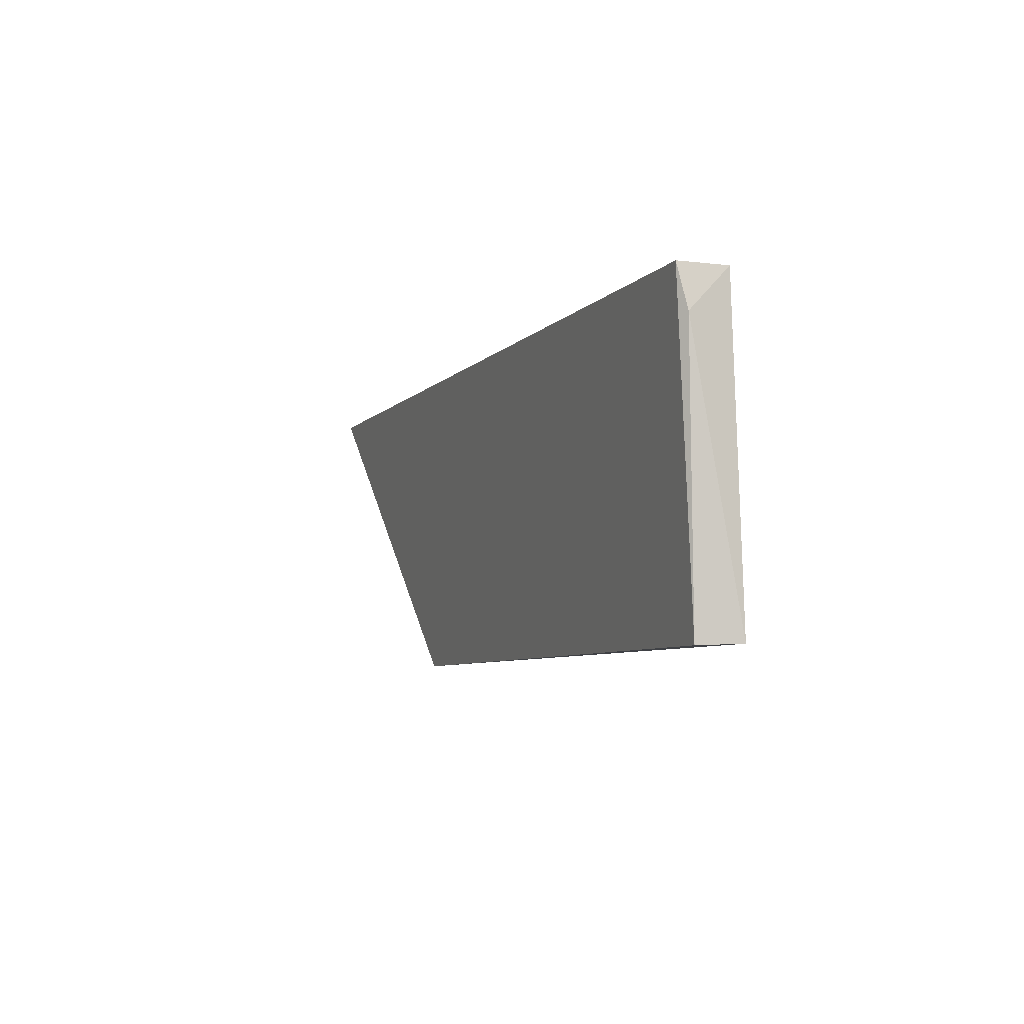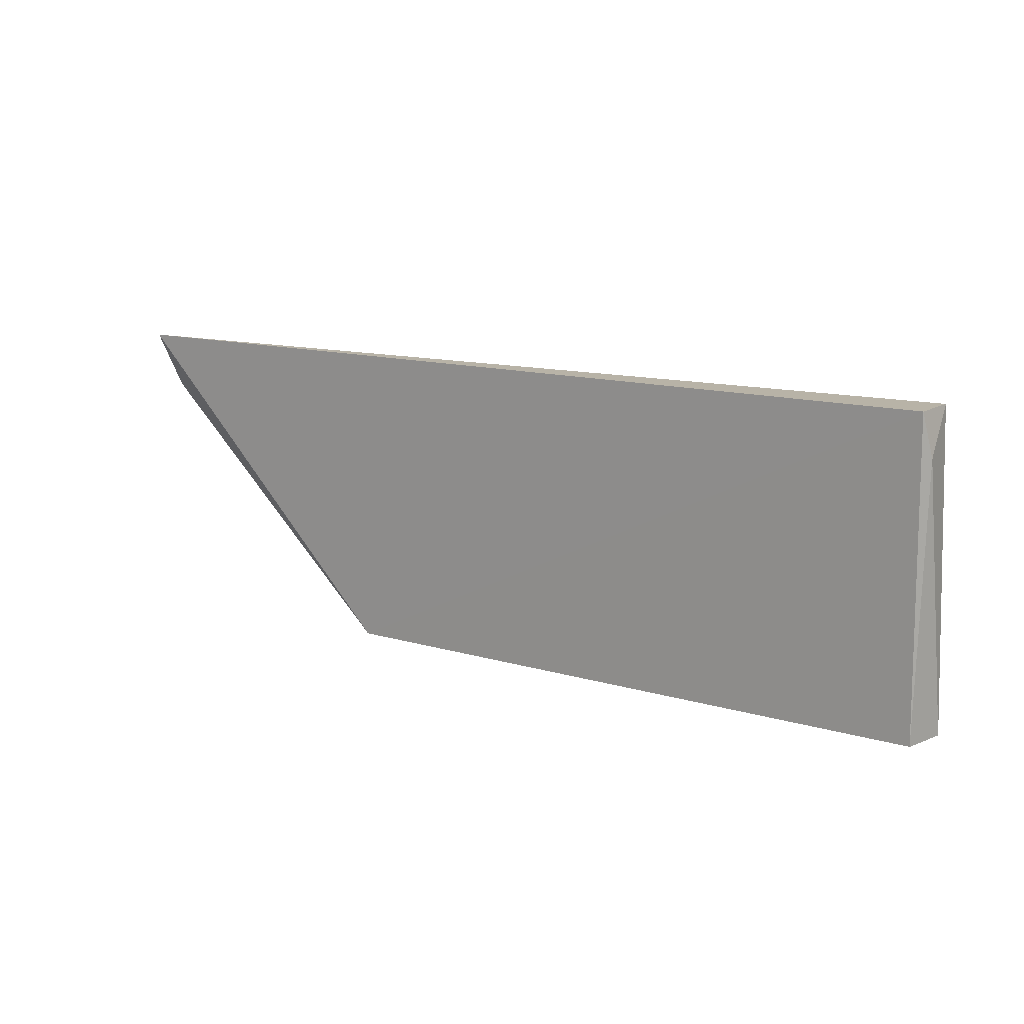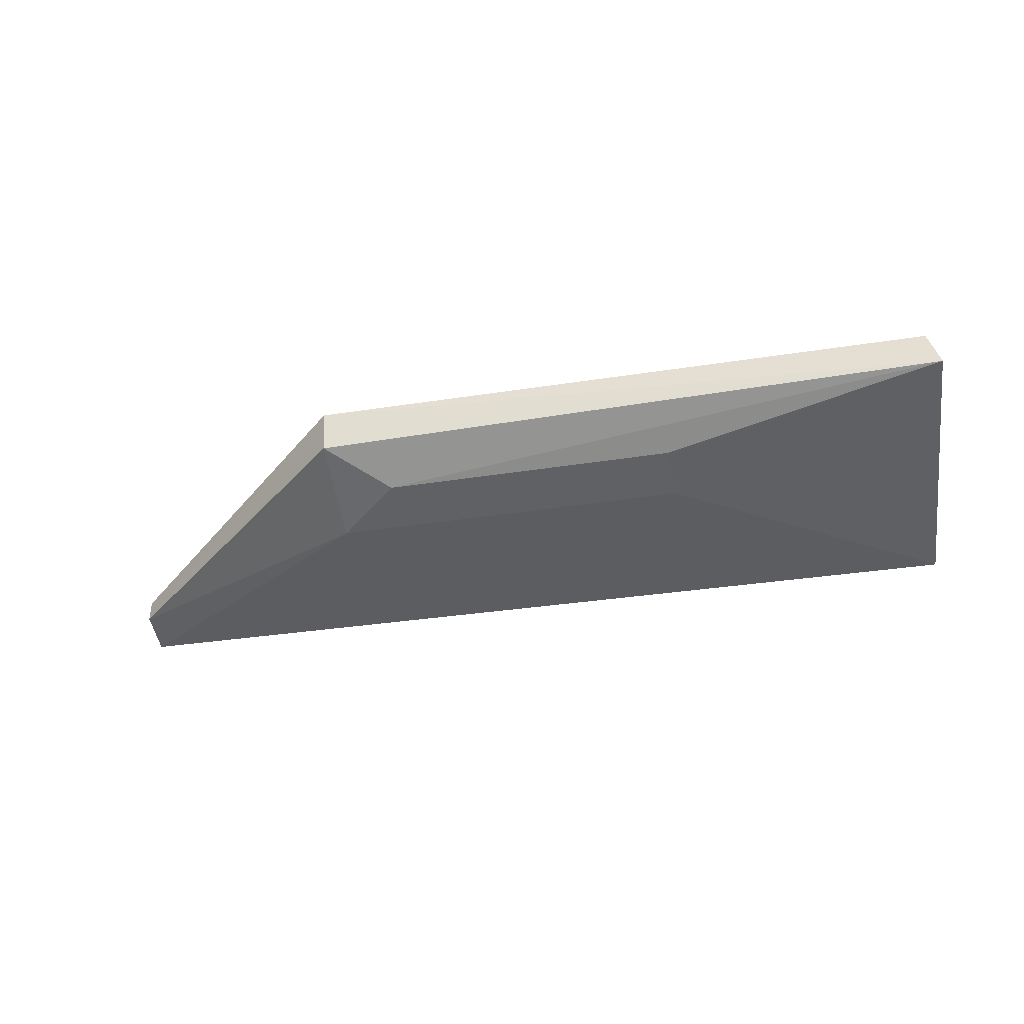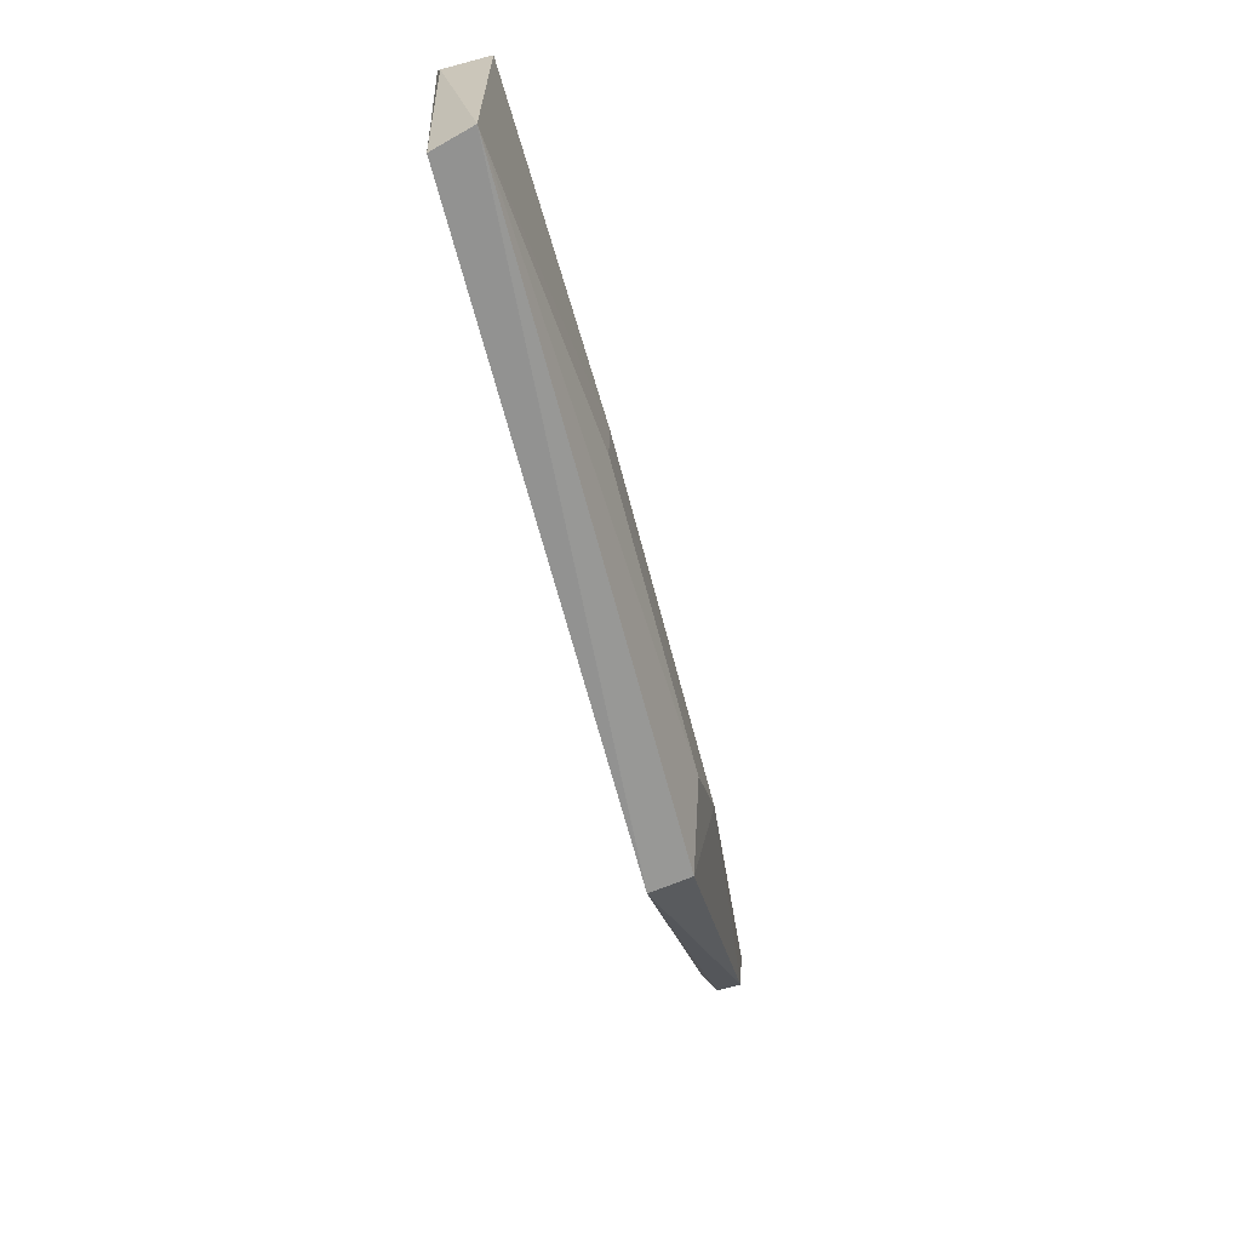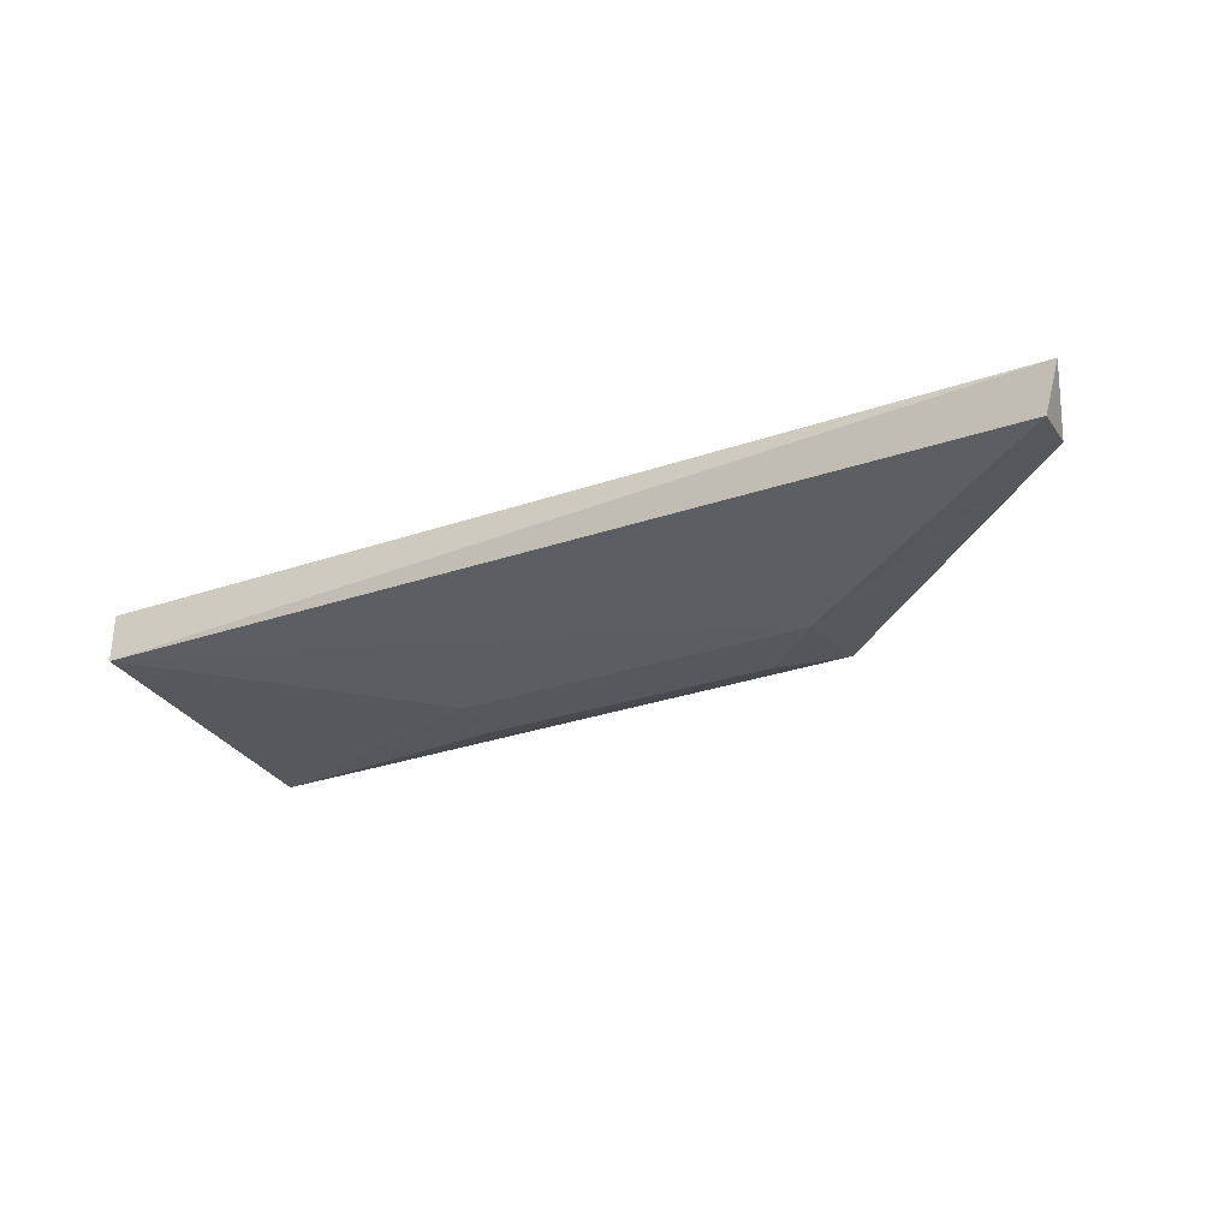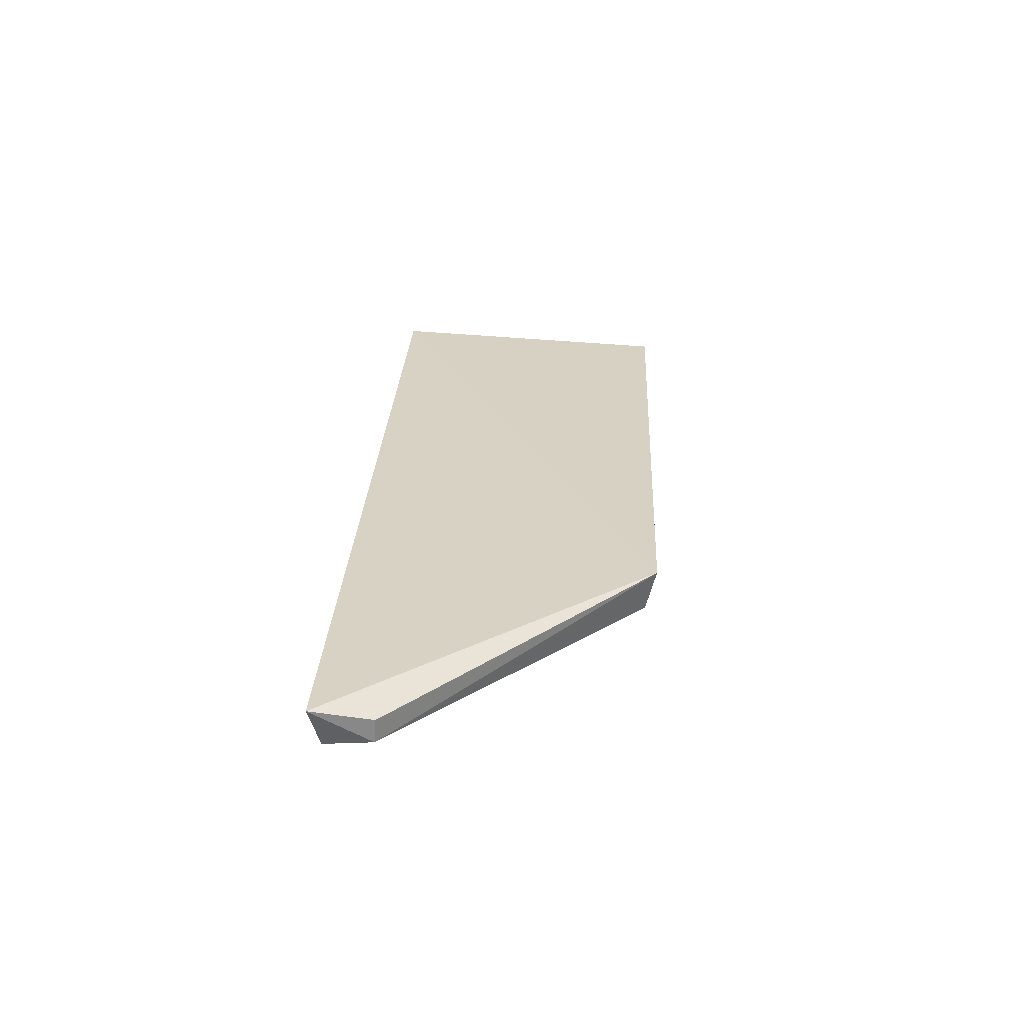
<metadata>
{"format":"obj","ext":"obj","renderer":"f3d","projection":"perspective","resolution":1024,"background":"white","views":[{"elev":-6.4,"azim":68.6,"up":"+Y"},{"elev":12.6,"azim":35.1,"up":"+Y"},{"elev":-45.1,"azim":9.9,"up":"+Z"},{"elev":-65.5,"azim":104.6,"up":"+Y"},{"elev":-28.9,"azim":-153.0,"up":"+Z"},{"elev":26.5,"azim":-87.2,"up":"+Z"}]}
</metadata>
<code>
v 0.3933 0.9146 0.03523
v 0.4006 0.595 -0.0221
v 0.3938 0.9149 -0.0155
v -0.5514 0.9053 -0.01176
v -0.2669 0.5935 0.01964
v -0.2669 0.7166 -0.04452
v -0.568 0.9147 0.0341
v 0.4008 0.8709 0.0273
v 0.1051 0.7168 -0.04455
v -0.2669 0.6047 -0.02211
v -0.5514 0.8564 -0.008395
v 0.3896 0.5935 0.01964
v -0.2013 0.6558 -0.04399
v -0.5514 0.8549 0.01575
v 0.1051 0.6558 -0.04398
f 6 4 3
f 7 1 3
f 7 3 4
f 7 5 1
f 8 2 3
f 8 3 1
f 9 6 3
f 9 3 2
f 10 2 5
f 11 7 4
f 11 10 5
f 11 4 6
f 11 6 10
f 12 5 2
f 12 2 8
f 12 8 1
f 12 1 5
f 13 6 9
f 13 10 6
f 13 2 10
f 14 11 5
f 14 5 7
f 14 7 11
f 15 13 9
f 15 9 2
f 15 2 13

</code>
